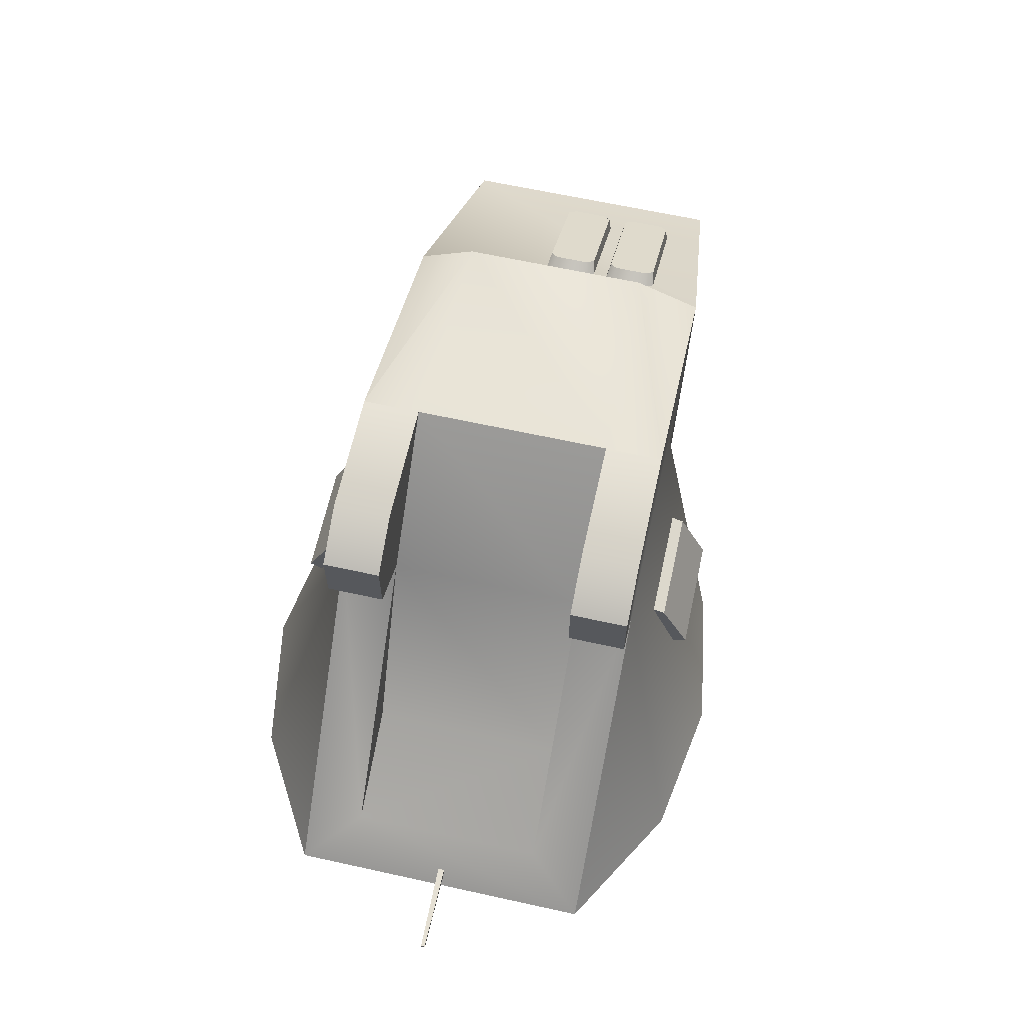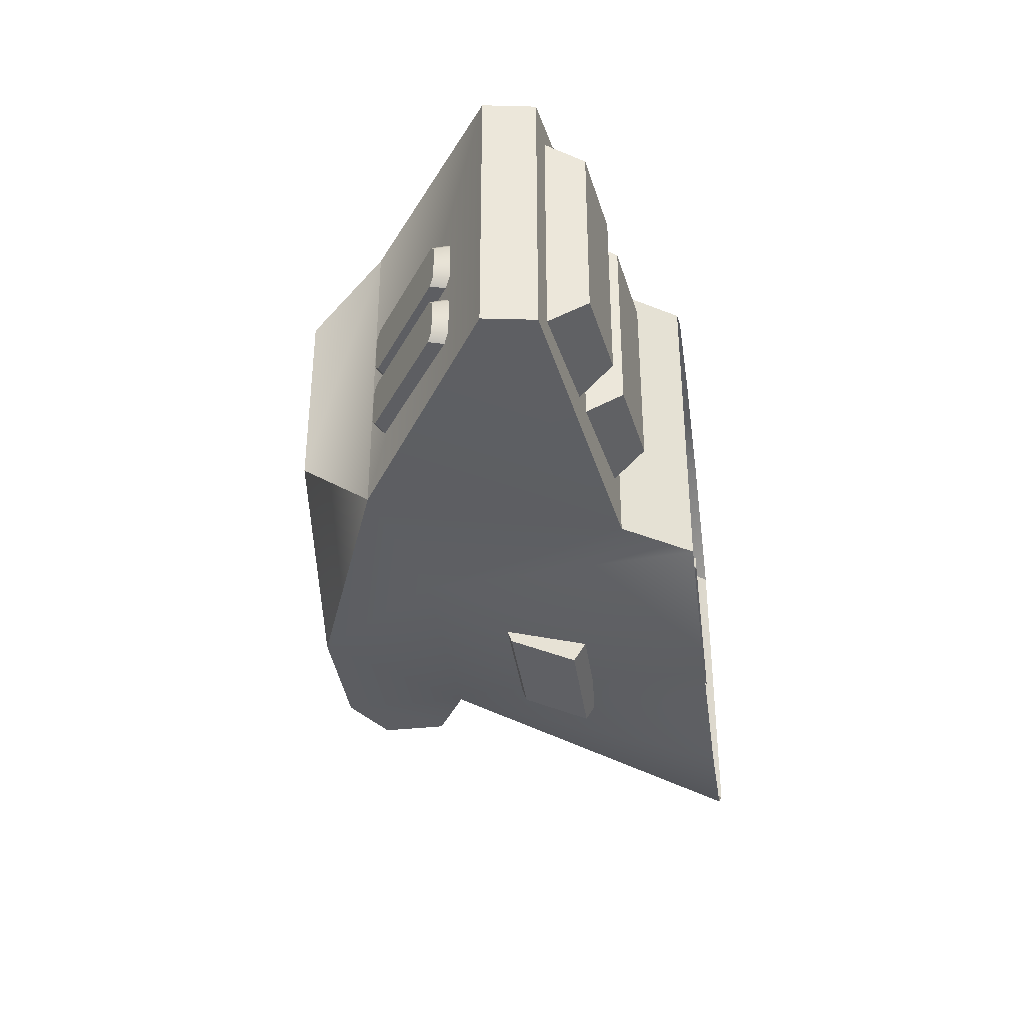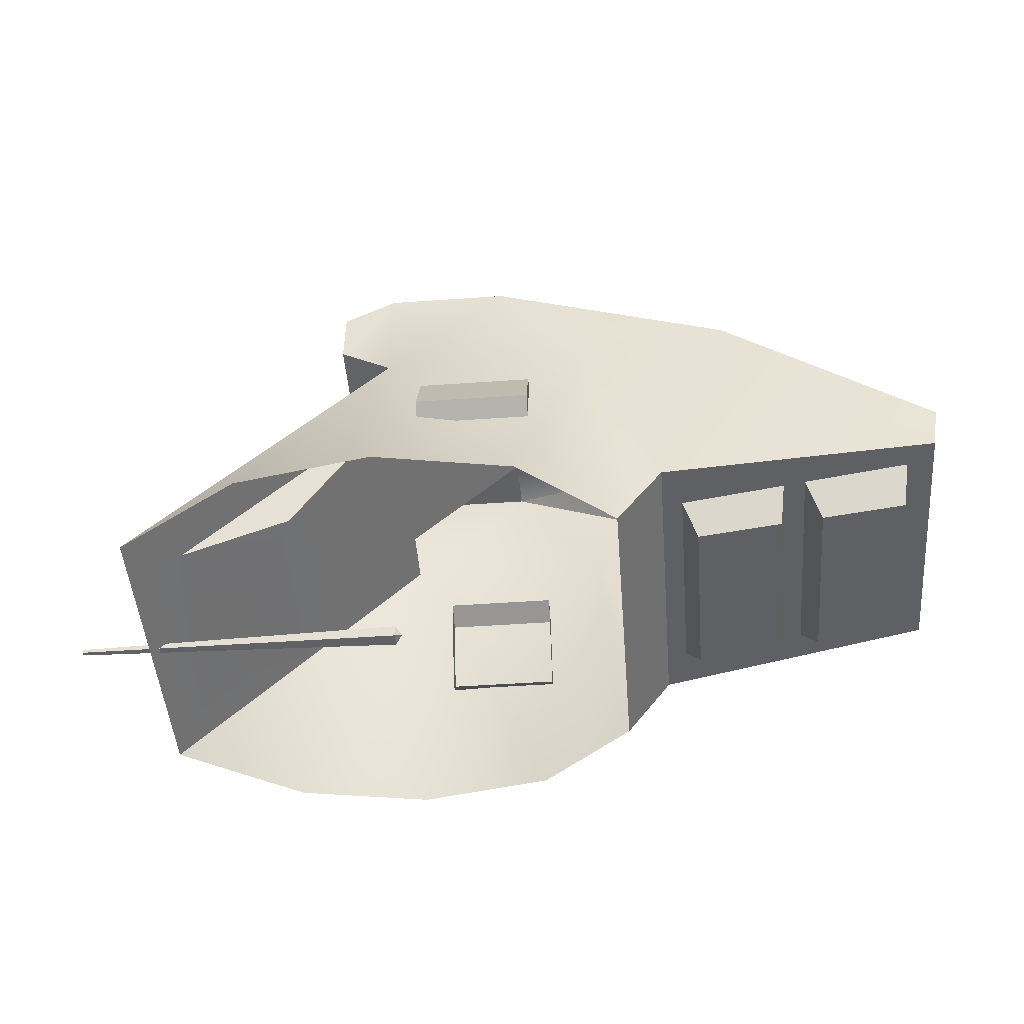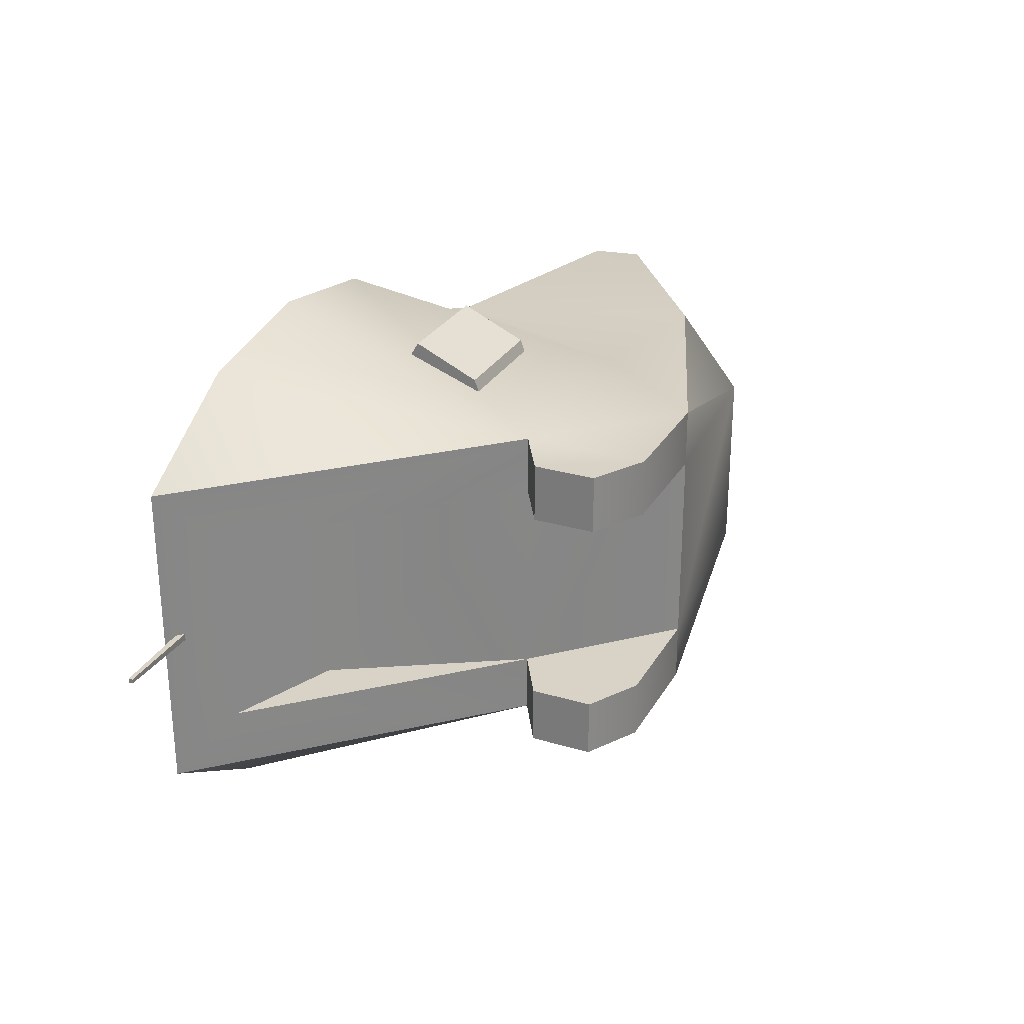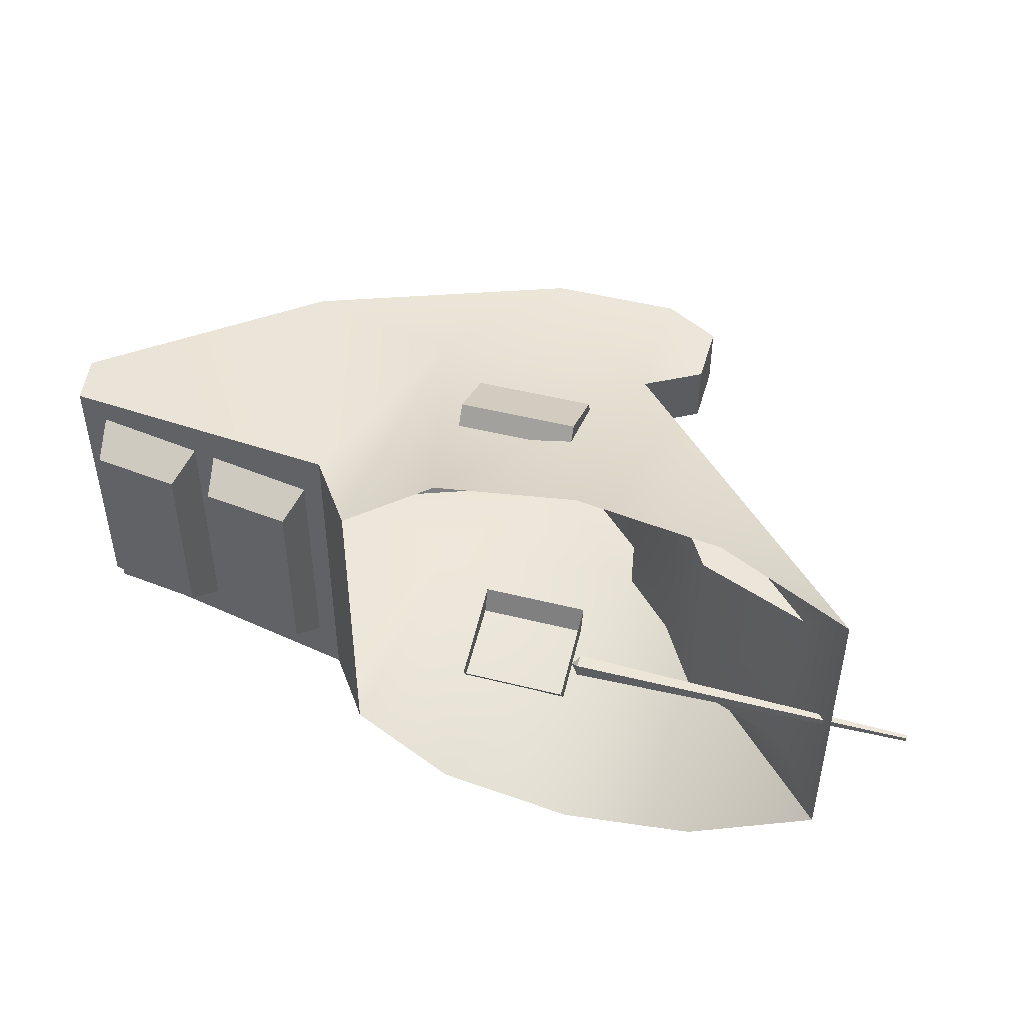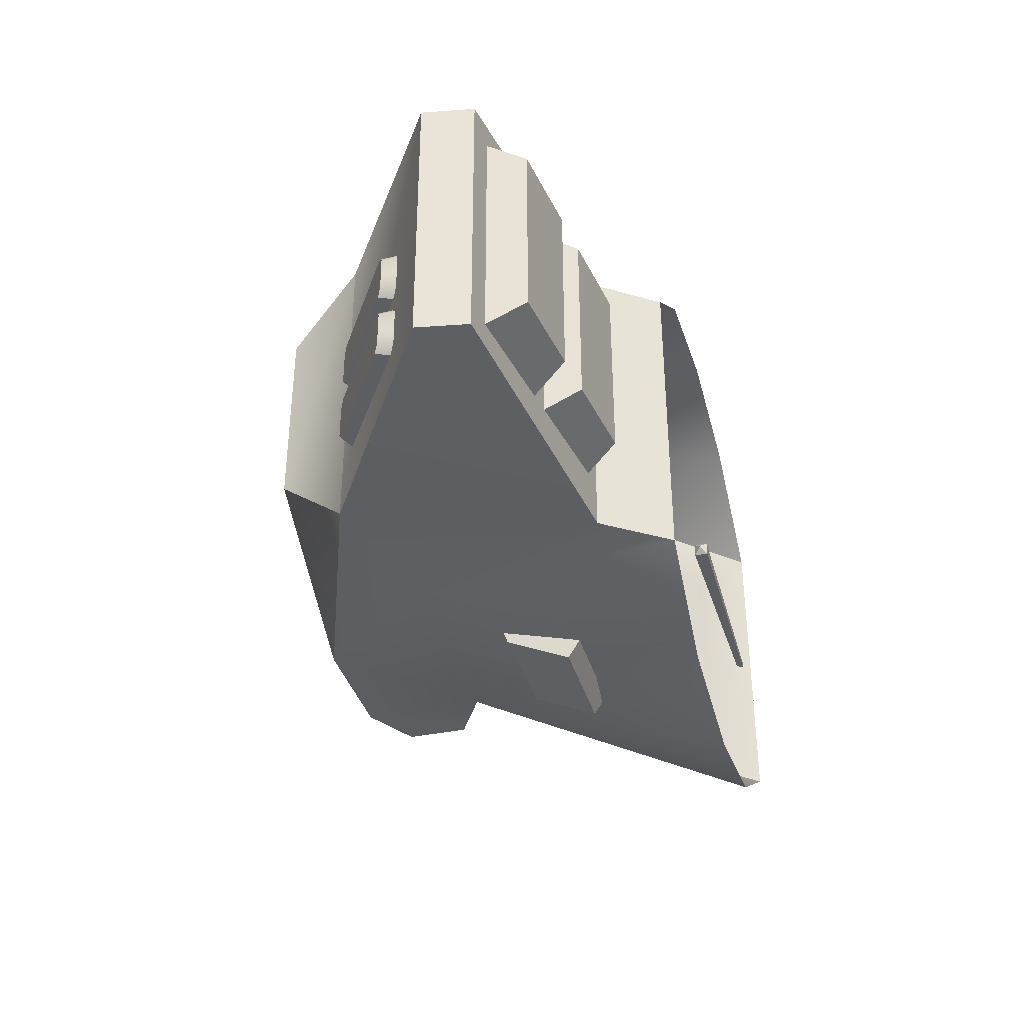
<metadata>
{"format":"obj","ext":"obj","renderer":"f3d","projection":"perspective","resolution":1024,"background":"white","views":[{"elev":64.4,"azim":102.5,"up":"+Y"},{"elev":-37.1,"azim":-82.0,"up":"+Z"},{"elev":-48.4,"azim":-175.5,"up":"+Y"},{"elev":27.8,"azim":114.4,"up":"+Z"},{"elev":47.3,"azim":15.9,"up":"+Z"},{"elev":-36.7,"azim":-74.7,"up":"+Z"}]}
</metadata>
<code>
v 5.789 0.2114 0.02663
v 5.789 0.1581 0.02663
v 5.789 0.1581 -0.02663
v 5.789 0.2114 -0.02663
v 1.448 0.2735 -0.08877
v 1.448 0.096 -0.08877
v 1.448 0.2735 0.08877
v 1.448 0.096 0.08877
v 1.359 0.1848 1e-06
v -2.289 0.8968 2.042
v -6.096 2.126 1.775
v -5.982 1.475 1.775
v -3.325 3.945 2.042
v -1.346 3.546 2.042
v -0.1479 5.144 2.042
v 1.45 3.546 2.042
v 1.45 5.144 2.042
v 2.142 3.945 2.042
v 2.142 4.744 2.042
v -0.1479 5.144 1.287
v 1.45 5.144 1.287
v 1.45 3.546 1.287
v 2.142 3.945 1.287
v 2.142 4.744 1.287
v -2.97 4.877 1.205
v -0.1479 5.144 -1.287
v -2.97 4.877 -1.205
v -0.5693 2.536 2.461
v -0.5693 1.449 2.422
v -0.5693 1.712 2.836
v -0.5693 2.718 1.957
v 0.9128 2.536 2.461
v 0.9128 1.712 2.836
v 0.9128 2.718 1.957
v 0.9128 1.449 2.422
v 1.45 5.144 -2.042
v -0.1479 5.144 -2.042
v 1.45 5.144 -1.287
v 2.142 3.945 -1.287
v 2.142 4.744 -1.287
v 1.45 3.546 -1.287
v -5.982 1.475 -1.775
v -6.096 2.126 -1.775
v -2.289 0.8968 -2.042
v -3.325 3.945 -2.042
v -1.346 3.546 -2.042
v 1.45 3.546 -2.042
v 2.142 3.945 -2.042
v 2.142 4.744 -2.042
v -0.5693 1.712 -2.836
v -0.5693 1.449 -2.422
v -0.5693 2.536 -2.461
v -0.5693 2.718 -1.957
v 0.9128 1.712 -2.836
v 0.9128 2.536 -2.461
v 0.9128 2.718 -1.957
v 0.9128 1.449 -2.422
v -3.726 3.668 0.2566
v -3.902 3.77 0.2211
v -5.259 2.665 0.2566
v -5.282 2.867 0.2211
v -3.637 3.726 -0.347
v -3.822 3.823 -0.3222
v -3.637 3.726 0.1501
v -3.822 3.823 0.1252
v -5.259 2.665 -0.4535
v -5.282 2.867 -0.418
v -3.726 3.668 -0.4535
v -3.902 3.77 -0.418
v -5.348 2.606 0.1501
v -5.362 2.815 0.1252
v -5.348 2.606 -0.347
v -5.362 2.815 -0.3222
v -3.726 3.668 -0.6392
v -3.902 3.77 -0.6747
v -5.259 2.665 -0.6392
v -5.282 2.867 -0.6747
v -3.637 3.726 -1.243
v -3.822 3.823 -1.218
v -3.637 3.726 -0.7457
v -3.822 3.823 -0.7706
v -5.259 2.665 -1.349
v -5.282 2.867 -1.314
v -3.726 3.668 -1.349
v -3.902 3.77 -1.314
v -5.348 2.606 -0.7457
v -5.362 2.815 -0.7706
v -5.348 2.606 -1.243
v -5.362 2.815 -1.218
v -0.4231 0.03959 3.018
v -1.673 0.03959 2.042
v 1.369 0.03959 3.32
v 3.161 0.03959 3.018
v 4.818 0.03959 2.042
v -1.673 0.03959 -2.042
v -0.4231 0.03959 -3.018
v 1.369 0.03959 -3.32
v 3.161 0.03959 -3.018
v 4.818 0.03959 -2.042
v 2.815 1.227 -1.287
v 2.815 1.227 1.287
v -5.617 1.421 1.479
v -5.544 0.9269 -1.183
v -5.544 0.9269 1.183
v -5.617 1.421 -1.479
v -4.418 0.7688 1.183
v -4.211 1.224 1.479
v -4.418 0.7688 -1.183
v -4.211 1.224 -1.479
v -3.938 1.19 1.479
v -3.864 0.696 -1.183
v -3.864 0.696 1.183
v -3.938 1.19 -1.479
v -2.531 0.9928 1.479
v -2.739 0.5378 1.183
v -2.531 0.9928 -1.479
v -2.739 0.5378 -1.183
v 4.232 0.6476 1.287
v 4.232 0.6476 -1.287
o ungrouped
g ungrouped
f 1 2 3
f 1 3 4
f 5 4 3
f 5 3 6
f 7 1 4
f 7 4 5
f 2 8 6
f 2 6 3
f 1 7 8
f 1 8 2
f 9 7 5
f 9 5 6
f 9 6 8
f 9 8 7
f 10 11 12
f 11 10 13
f 14 13 10
f 13 14 15
f 16 15 14
f 15 16 17
f 18 17 16
f 17 18 19
f 17 20 15
f 20 17 21
f 21 22 20
f 22 21 23
f 24 23 21
f 15 20 25
f 26 25 20
f 25 26 27
f 24 17 19
f 17 24 21
f 23 19 18
f 19 23 24
f 22 18 16
f 18 22 23
f 28 29 30
f 29 28 31
f 32 30 33
f 30 32 28
f 34 28 32
f 28 34 31
f 33 29 35
f 29 33 30
f 35 32 33
f 32 35 34
f 26 36 37
f 36 26 38
f 38 39 40
f 39 38 41
f 26 41 38
f 42 43 44
f 45 44 43
f 44 45 46
f 37 46 45
f 46 37 47
f 36 47 37
f 47 36 48
f 49 48 36
f 49 36 40
f 38 40 36
f 48 49 39
f 40 39 49
f 47 48 41
f 39 41 48
f 50 51 52
f 53 52 51
f 54 50 55
f 52 55 50
f 55 52 56
f 53 56 52
f 57 51 54
f 50 54 51
f 54 55 57
f 56 57 55
f 45 13 27
f 25 27 13
f 42 12 43
f 11 43 12
f 43 11 45
f 13 45 11
f 58 59 60
f 61 60 59
f 62 63 64
f 65 64 63
f 66 67 68
f 69 68 67
f 70 71 72
f 73 72 71
f 58 64 59
f 65 59 64
f 70 60 71
f 61 71 60
f 62 68 63
f 69 63 68
f 66 72 67
f 73 67 72
f 74 75 76
f 77 76 75
f 78 79 80
f 81 80 79
f 82 83 84
f 85 84 83
f 86 87 88
f 89 88 87
f 74 80 75
f 81 75 80
f 86 76 87
f 77 87 76
f 78 84 79
f 85 79 84
f 82 88 83
f 89 83 88
f 90 14 91
f 14 90 16
f 92 16 90
f 93 16 92
f 16 93 94
f 95 46 96
f 47 96 46
f 96 47 97
f 97 47 98
f 99 98 47
f 83 89 85
f 87 85 89
f 77 85 87
f 85 77 79
f 79 77 81
f 75 81 77
f 67 73 69
f 71 69 73
f 61 69 71
f 69 61 63
f 63 61 65
f 59 65 61
f 15 25 13
f 91 14 10
f 27 26 37
f 37 45 27
f 95 44 46
f 20 41 26
f 41 20 22
f 100 22 101
f 22 100 41
f 102 103 104
f 103 102 105
f 106 102 104
f 102 106 107
f 108 105 109
f 105 108 103
f 106 103 108
f 103 106 104
f 108 107 106
f 107 108 109
f 110 111 112
f 111 110 113
f 114 112 115
f 112 114 110
f 116 111 113
f 111 116 117
f 115 111 117
f 111 115 112
f 117 114 115
f 114 117 116
f 91 44 95
f 44 91 10
f 10 42 44
f 42 10 12
f 100 118 119
f 118 100 101
f 119 47 41
f 47 119 99
f 118 99 119
f 99 118 94
f 94 118 16
f 22 16 118
f 118 101 22
f 41 100 119

</code>
